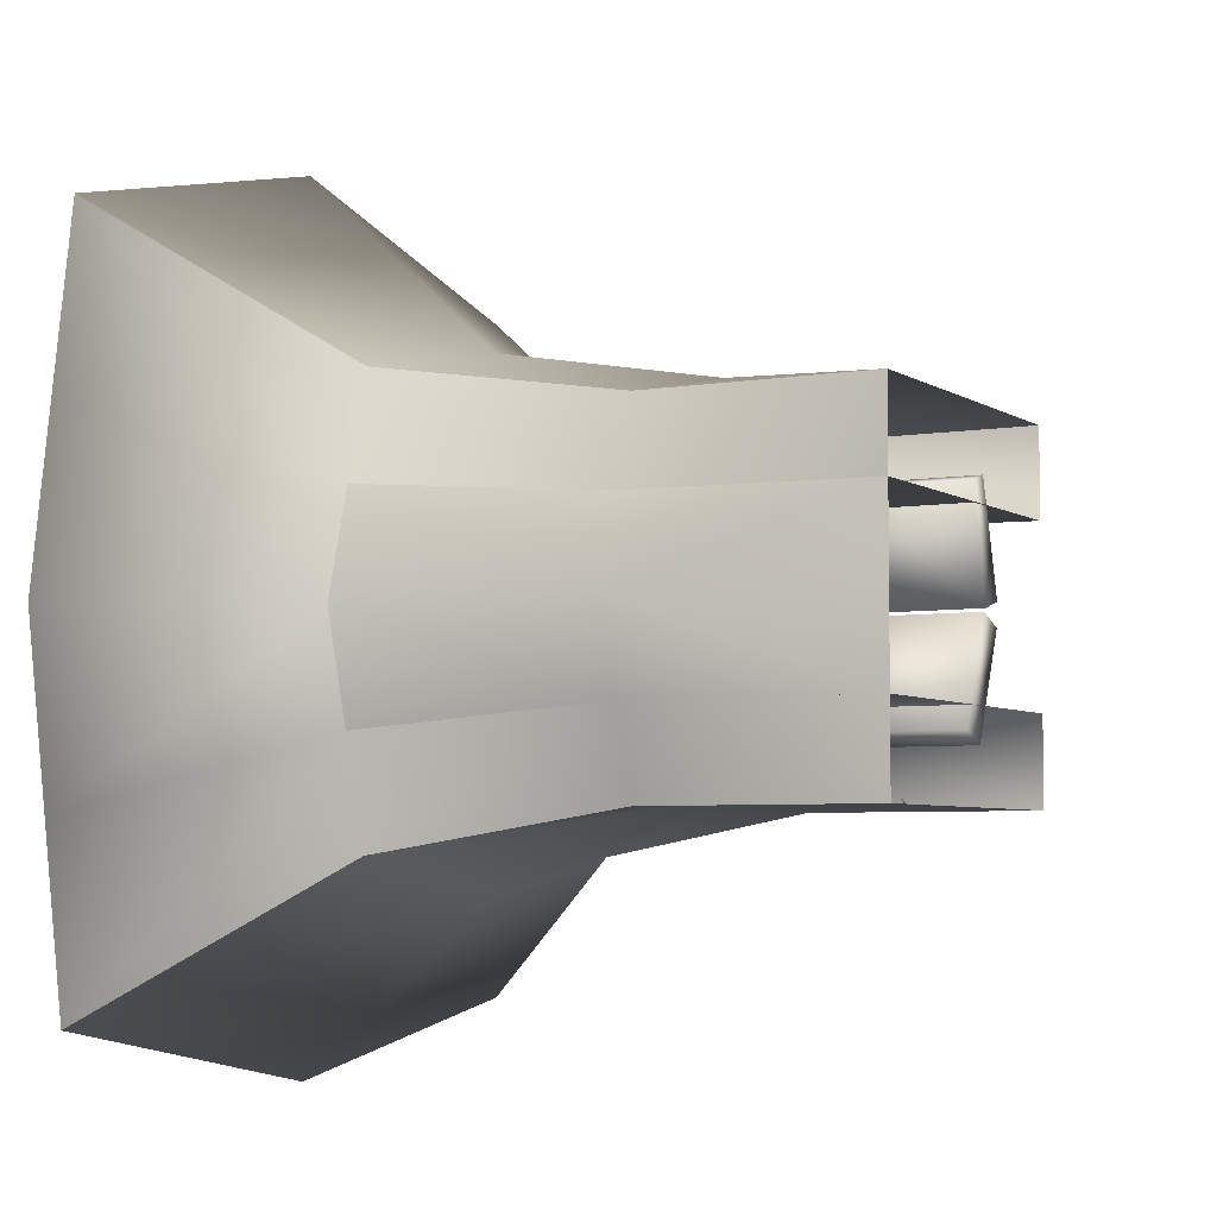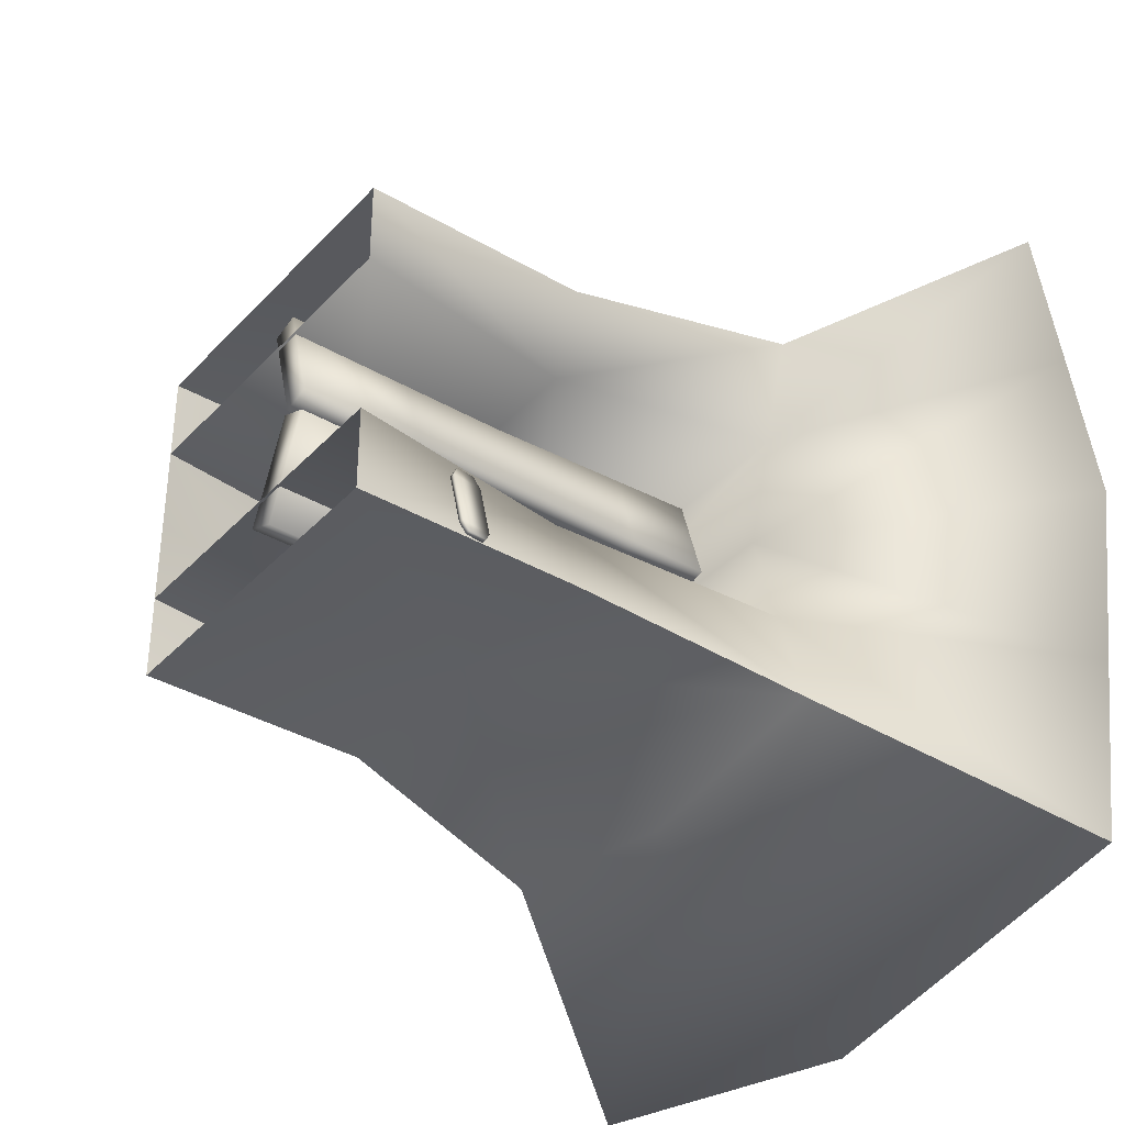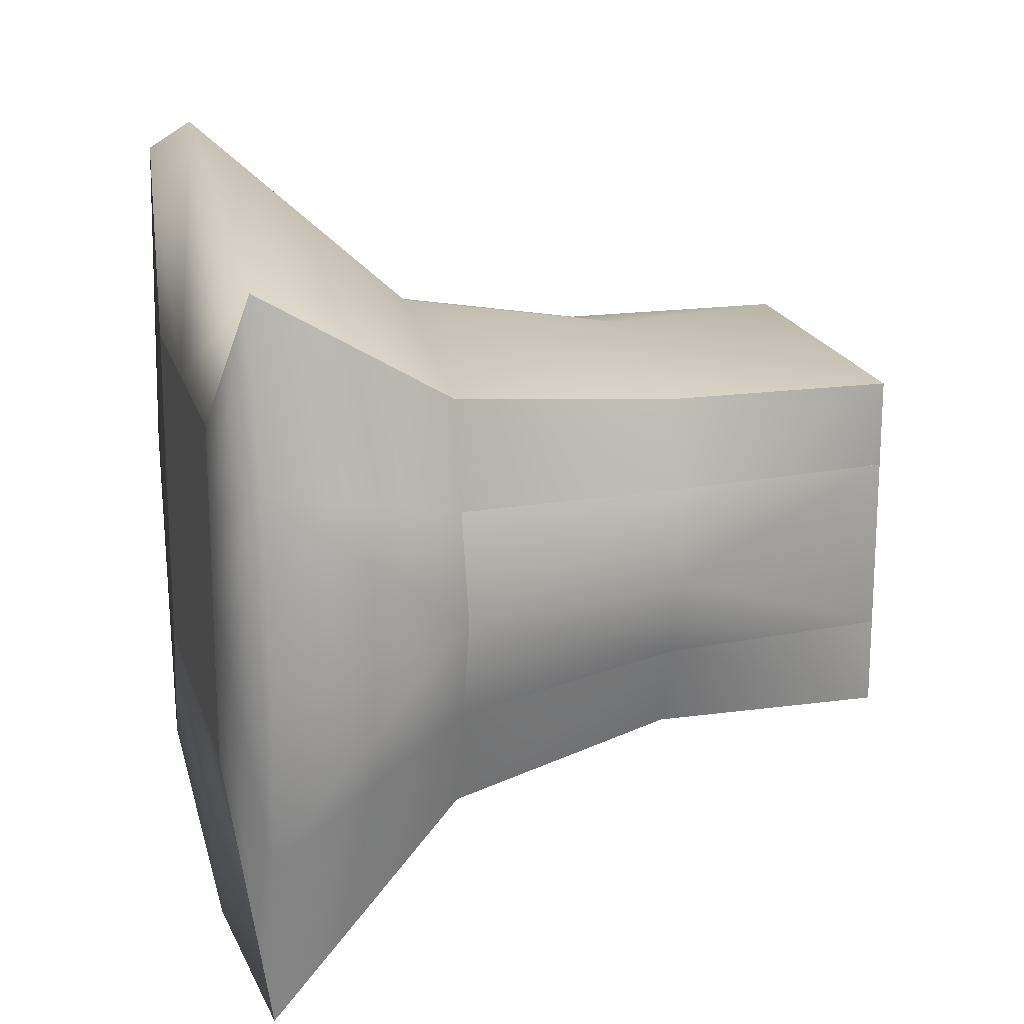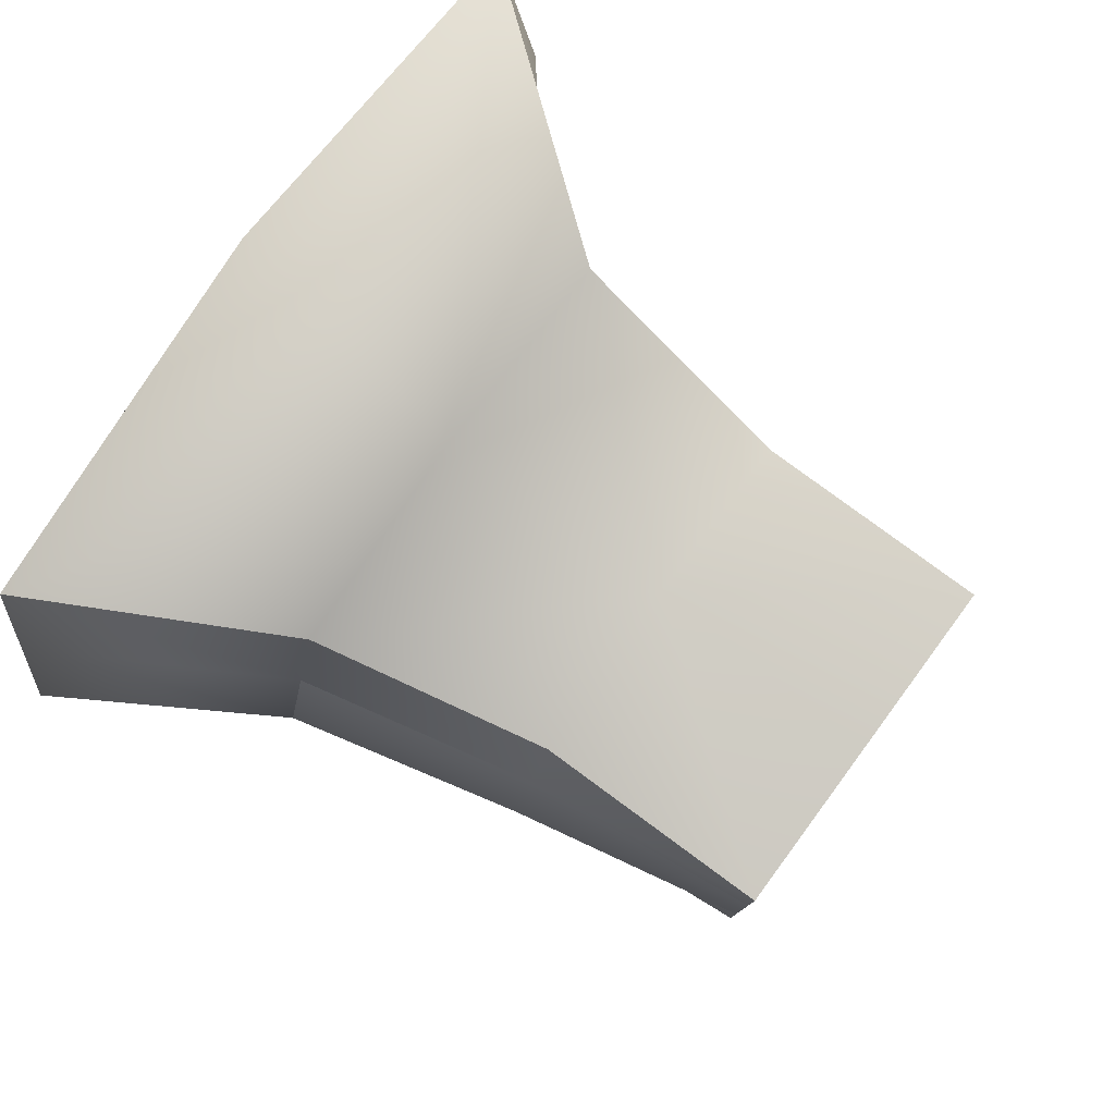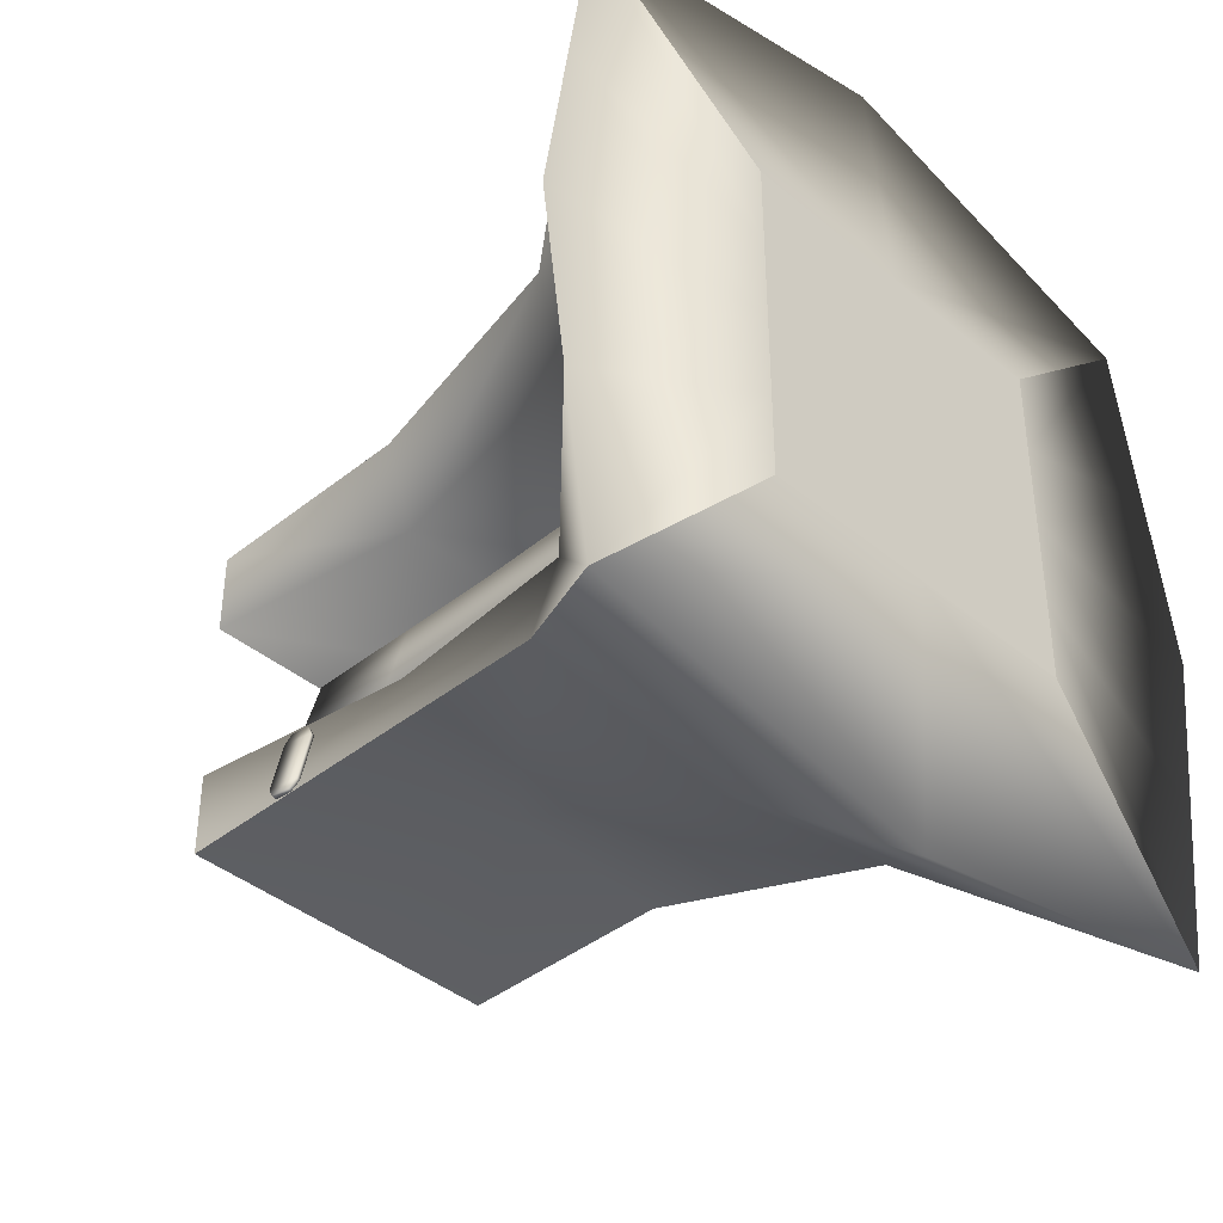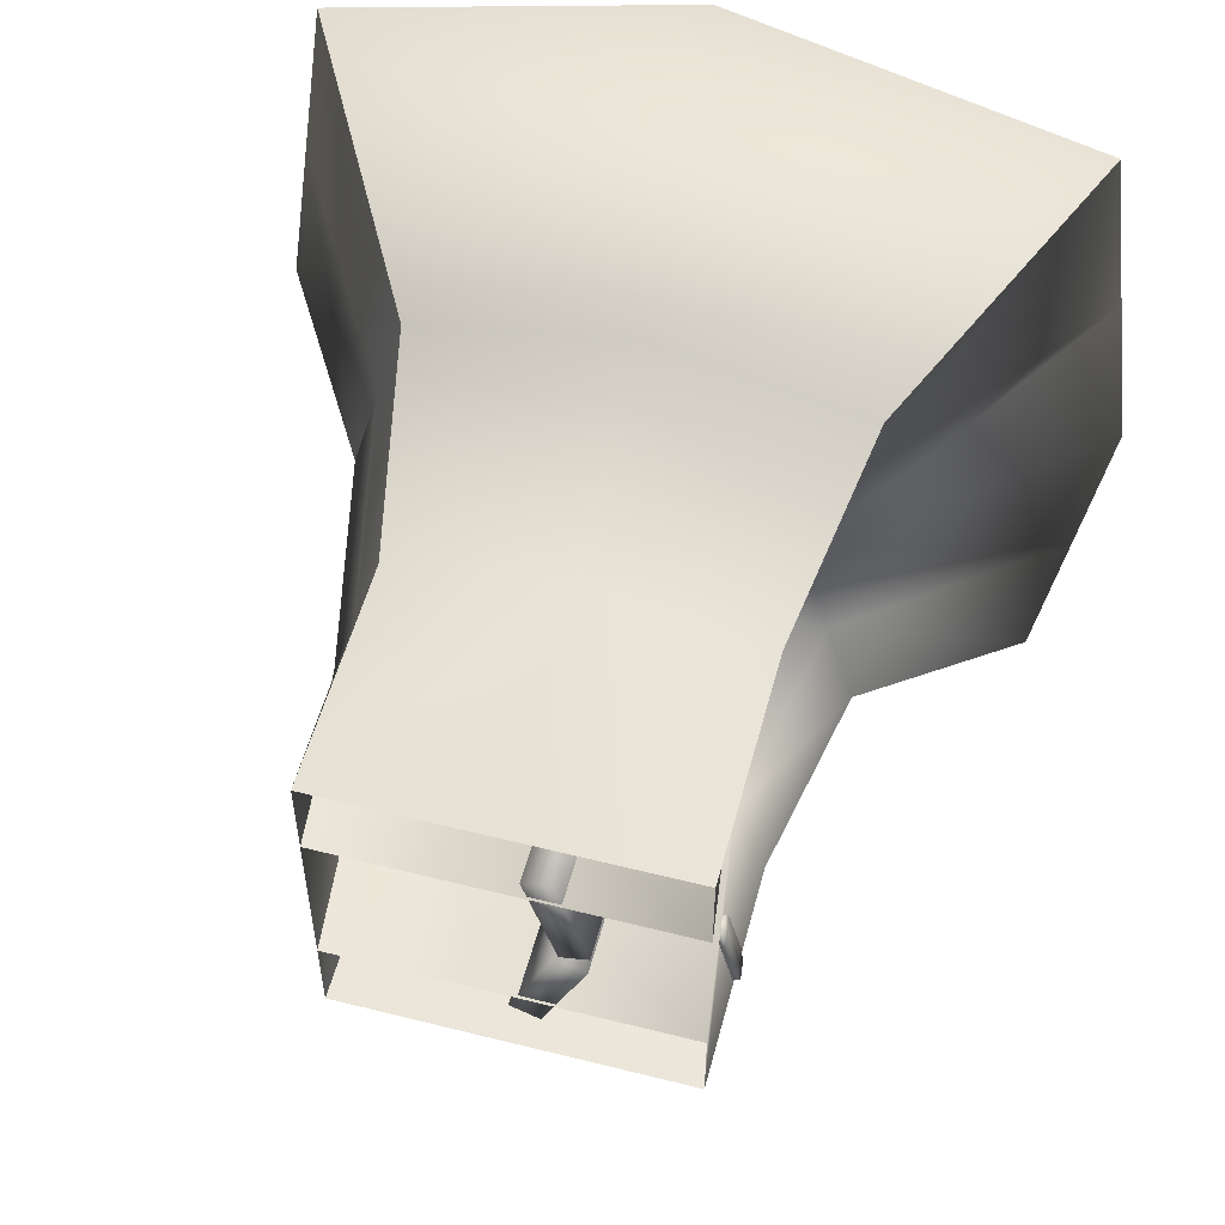
<metadata>
{"format":"obj","ext":"obj","renderer":"f3d","projection":"perspective","resolution":1024,"background":"white","views":[{"elev":-5.0,"azim":-61.5,"up":"+Z"},{"elev":-36.7,"azim":53.0,"up":"+Z"},{"elev":18.7,"azim":-104.7,"up":"+Z"},{"elev":79.9,"azim":-53.7,"up":"+Z"},{"elev":-40.2,"azim":134.5,"up":"+Z"},{"elev":54.5,"azim":14.9,"up":"+Z"}]}
</metadata>
<code>
o Plane.004_Plane.003
v -1.152 1.333 0.5
v -2.214 3.892 1.007
v -1.456 2.667 0.5786
v -1 0 0.5
v 0.9933 4 1.049
v 0.9933 4 -0.9508
v -1.007 4 1.049
v -1.007 4 -0.9508
v 1 0 -1
v -1 0 -1
v 1.195 2.667 -1.235
v -1.29 2.667 -1.235
v 2.051 3.892 -2.075
v -2.064 3.892 -2.075
v 1 -0 1
v 1 0 -1
v 1.195 2.667 1.183
v 1.195 2.667 -1.235
v 2.051 3.892 2.034
v 2.051 3.892 -2.075
v -1 -0 -1
v -1 0 1
v -1.29 2.667 -1.235
v -1.29 2.667 1.183
v -2.064 3.892 -2.075
v -2.064 3.892 2.034
v -1 0 1
v 1 0 1
v -1.29 2.667 1.183
v 1.195 2.667 1.183
v -2.064 3.892 2.034
v 2.051 3.892 2.034
v 1 1.333 -1
v -1 1.333 -1
v -1 1.333 1
v 1 1.333 1
v 1 1.333 1
v 1 1.333 -1
v -1 1.333 -1
v -1 1.333 1
v -0 0 -1
v -0.04744 2.667 -1.445
v -0.006699 3.892 -2.45
v -0 1.333 -0.9381
v -0.006698 4 1.049
v -0.006698 4 -0.9508
v 0 0 1
v -0.04744 2.667 1.442
v -0.006698 3.892 2.548
v 0 1.333 1.209
v 0.9933 4 0.04924
v -1.007 4 0.04924
v -0.006698 4 0.04924
v -1.456 2.667 -0.6303
v 0.8499 2.667 -0.02586
v 2.345 3.892 -0.02067
v -1.007 4 0.5492
v -1 0 0
v -1.623 2.667 -0.02586
v -2.364 3.892 -0.02067
v -1.304 1.333 0
v 0.9933 4 -0.9508
v -1.007 4 -0.9508
v 0.9933 4 1.049
v 0.9933 4 -0.9508
v -1.007 4 -0.9508
v -1.007 4 1.049
v -1.007 4 1.049
v 0.9933 4 1.049
v -0.006698 4 -0.9508
v -0.006698 4 1.049
v 0.9933 4 0.04924
v -1.007 4 0.04924
v 0.2498 0.7311 -0.01192
v 0.4083 0.7311 0.03307
v 0.4083 0.01476 0.03307
v 0.2498 0.01476 -0.01192
v 0.07403 0.7311 0.6071
v 0.2324 0.7311 0.6521
v 0.2324 0.01476 0.6521
v 0.07403 0.01476 0.6071
v 0.2498 1.43 -0.01192
v 0.4083 1.43 0.03307
v 0.07403 1.43 0.6071
v 0.2324 1.43 0.6521
v 0.2498 2.189 -0.01192
v 0.4083 2.189 0.03307
v 0.07403 2.189 0.6071
v 0.2324 2.189 0.6521
v 0.2498 2.986 -0.01192
v 0.4083 2.986 0.03307
v 0.07403 2.986 0.6071
v 0.2324 2.986 0.6521
v 1.022 2.667 0.5786
v 2.198 3.892 1.007
v 0.8184 1.333 0.5
v 1 -0 0.5
v 0.9933 4 0.5492
v 1 0 -0.5
v 1.022 2.667 -0.6303
v 2.198 3.892 -1.048
v 0.8184 1.333 -0.5
v 0.9933 4 -0.4508
v -2.214 3.892 -1.048
v -1.152 1.333 -0.5
v -1 -0 -0.5
v -1.007 4 -0.4508
v -0.01691 0.7311 -0.6251
v 0.1518 0.7311 -0.695
v 0.1518 0.01476 -0.695
v -0.01691 0.01476 -0.6251
v 0.2294 0.7311 -0.03064
v 0.3981 0.7311 -0.1005
v 0.3981 0.01476 -0.1005
v 0.2294 0.01476 -0.03064
v -0.01691 1.43 -0.6251
v 0.1518 1.43 -0.695
v 0.2294 1.43 -0.03064
v 0.3981 1.43 -0.1005
v -0.01691 2.189 -0.6251
v 0.1518 2.189 -0.695
v 0.2294 2.189 -0.03064
v 0.3981 2.189 -0.1005
v -0.01691 2.986 -0.6251
v 0.1518 2.986 -0.695
v 0.2294 2.986 -0.03064
v 0.3981 2.986 -0.1005
v 1.006 0.6406 -0.9899
v 1.033 0.644 -0.9838
v 0.9289 0.6302 -0.5276
v 0.9025 0.6268 -0.5337
v 0.9926 0.7485 -0.9898
v 1.019 0.7519 -0.9837
v 0.915 0.7381 -0.5275
v 0.8887 0.7347 -0.5336
v 0.9259 0.7766 -0.5959
v 0.9488 0.5981 -0.596
v 0.8996 0.7732 -0.602
v 0.9225 0.5947 -0.6021
v 1.023 0.608 -0.9232
v 0.9742 0.7831 -0.9292
v 1.001 0.7865 -0.9231
v 0.9971 0.6046 -0.9293
f 1 3 59
f 46 8 52
f 44 42 12
f 42 43 14
f 102 100 18
f 100 101 20
f 1 3 24
f 3 2 26
f 50 48 30
f 48 49 32
f 44 34 10
f 50 36 28
f 102 38 16
f 1 40 22
f 11 42 44
f 13 43 42
f 9 33 44
f 6 46 53
f 29 48 50
f 31 49 48
f 27 35 50
f 53 52 7
f 51 53 45
f 23 54 105
f 95 56 55
f 73 57 2
f 105 61 59
f 104 60 59
f 106 58 61
f 57 67 26
f 103 65 20
f 71 69 32
f 70 63 14
f 31 68 71
f 104 107 73
f 95 98 72
f 13 62 70
f 74 82 83
f 80 76 75
f 81 77 76
f 78 74 77
f 75 76 77
f 80 79 78
f 82 86 87
f 75 83 85
f 79 85 84
f 78 84 82
f 86 90 91
f 83 87 89
f 85 89 88
f 84 88 86
f 92 93 91
f 87 91 93
f 89 93 92
f 88 92 90
f 17 94 96
f 19 95 94
f 15 37 96
f 19 64 98
f 4 1 61
f 55 56 101
f 59 60 2
f 72 103 101
f 25 104 54
f 21 39 105
f 25 66 107
f 97 96 1
f 96 94 3
f 94 55 59
f 100 54 59
f 54 100 102
f 105 102 99
f 108 116 117
f 114 110 109
f 115 111 110
f 112 108 111
f 109 110 111
f 114 113 112
f 116 120 121
f 109 117 119
f 113 119 118
f 112 118 116
f 120 124 125
f 117 121 123
f 119 123 122
f 118 122 120
f 127 125 124
f 121 125 127
f 123 127 126
f 122 126 124
f 132 133 129
f 136 134 130
f 134 135 131
f 141 132 128
f 137 130 131
f 142 133 132
f 136 137 140
f 138 139 131
f 140 137 139
f 134 136 138
f 138 141 143
f 136 142 141
f 142 140 129
f 128 129 140
f 61 1 59
f 53 46 52
f 34 44 12
f 12 42 14
f 38 102 18
f 18 100 20
f 40 1 24
f 24 3 26
f 36 50 30
f 30 48 32
f 41 44 10
f 47 50 28
f 99 102 16
f 4 1 22
f 33 11 44
f 11 13 42
f 41 9 44
f 51 6 53
f 35 29 50
f 29 31 48
f 47 27 50
f 45 53 7
f 5 51 45
f 39 23 105
f 94 95 55
f 60 73 2
f 54 105 59
f 54 104 59
f 105 106 61
f 2 57 26
f 101 103 20
f 49 71 32
f 43 70 14
f 49 31 71
f 60 104 73
f 56 95 72
f 43 13 70
f 75 74 83
f 79 80 75
f 80 81 76
f 81 78 77
f 74 75 77
f 81 80 78
f 83 82 87
f 79 75 85
f 78 79 84
f 74 78 82
f 87 86 91
f 85 83 89
f 84 85 88
f 82 84 86
f 90 92 91
f 89 87 93
f 88 89 92
f 86 88 90
f 37 17 96
f 17 19 94
f 97 15 96
f 95 19 98
f 58 4 61
f 100 55 101
f 3 59 2
f 56 72 101
f 23 25 54
f 106 21 105
f 104 25 107
f 4 97 1
f 1 96 3
f 3 94 59
f 55 100 59
f 105 54 102
f 106 105 99
f 109 108 117
f 113 114 109
f 114 115 110
f 115 112 111
f 108 109 111
f 115 114 112
f 117 116 121
f 113 109 119
f 112 113 118
f 108 112 116
f 121 120 125
f 119 117 123
f 118 119 122
f 116 118 120
f 126 127 124
f 123 121 127
f 122 123 126
f 120 122 124
f 128 132 129
f 137 136 130
f 130 134 131
f 143 141 128
f 139 137 131
f 141 142 132
f 142 136 140
f 135 138 131
f 143 140 139
f 135 134 138
f 139 138 143
f 138 136 141
f 133 142 129
f 143 128 140

</code>
